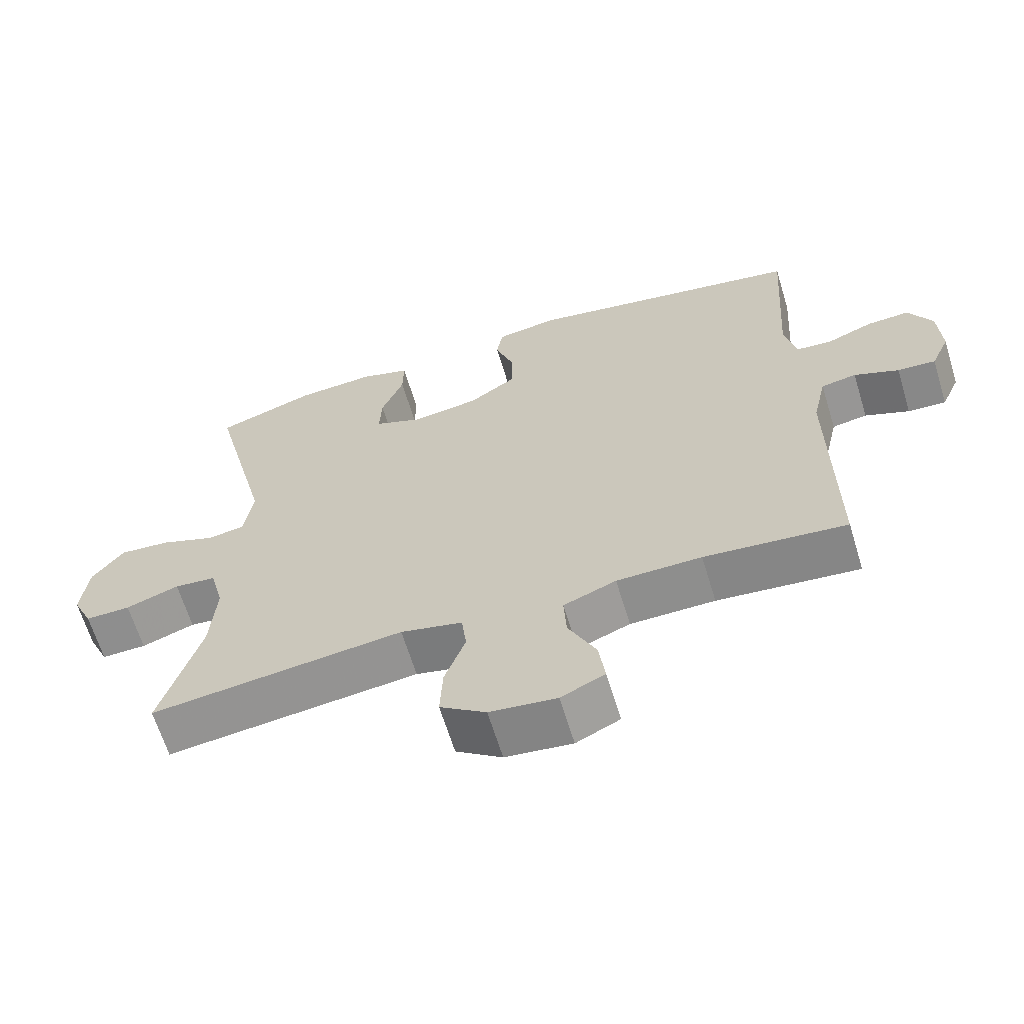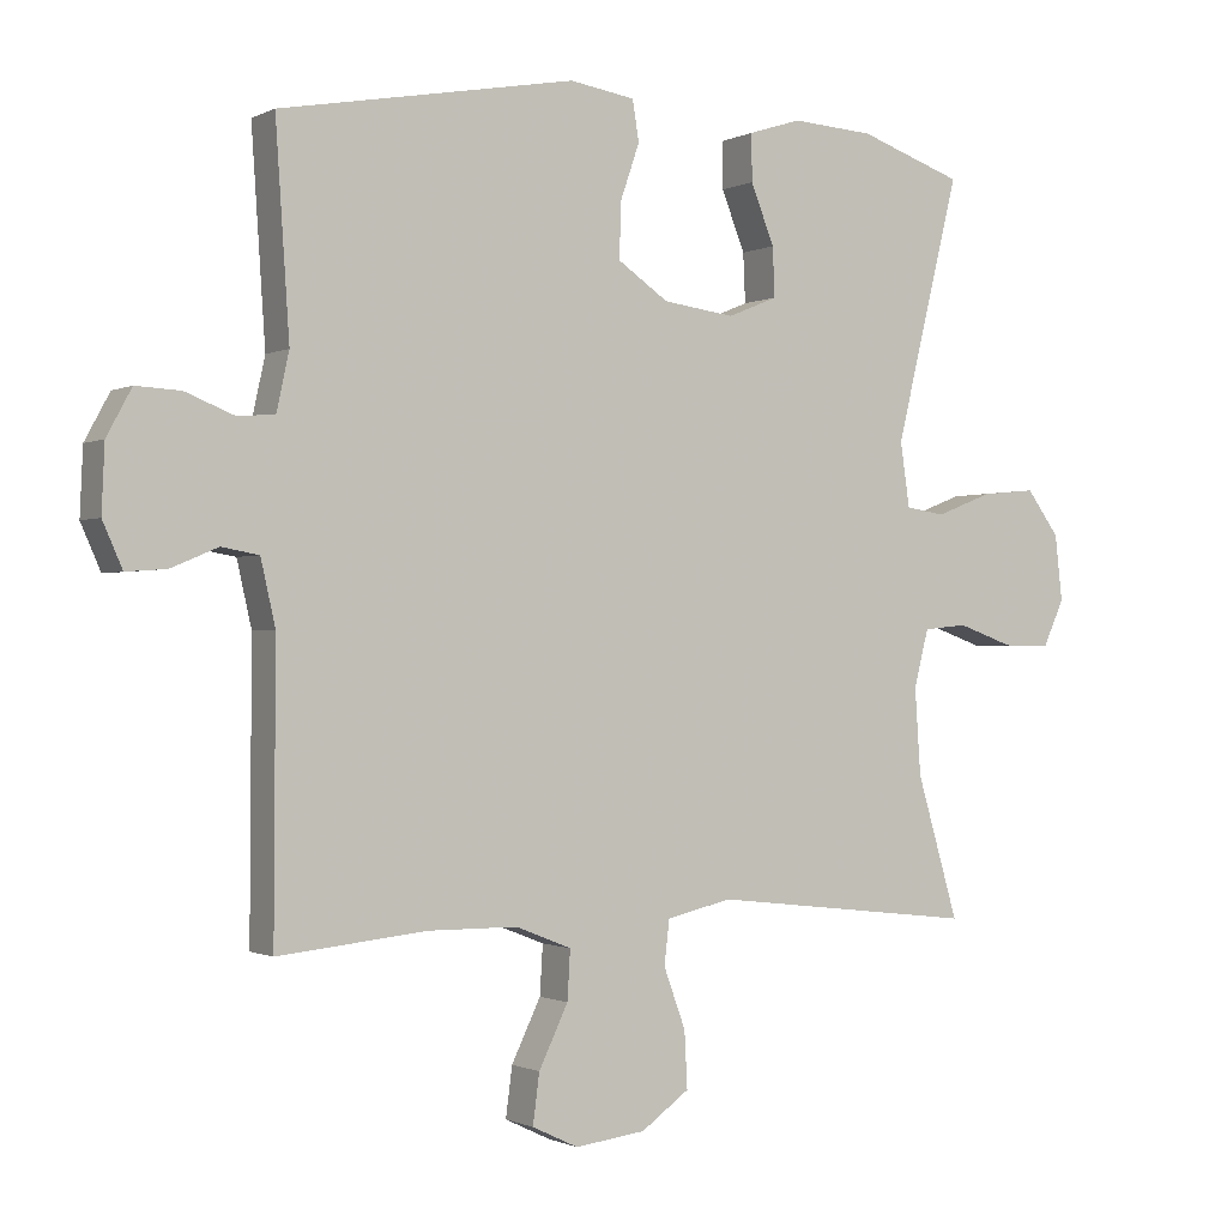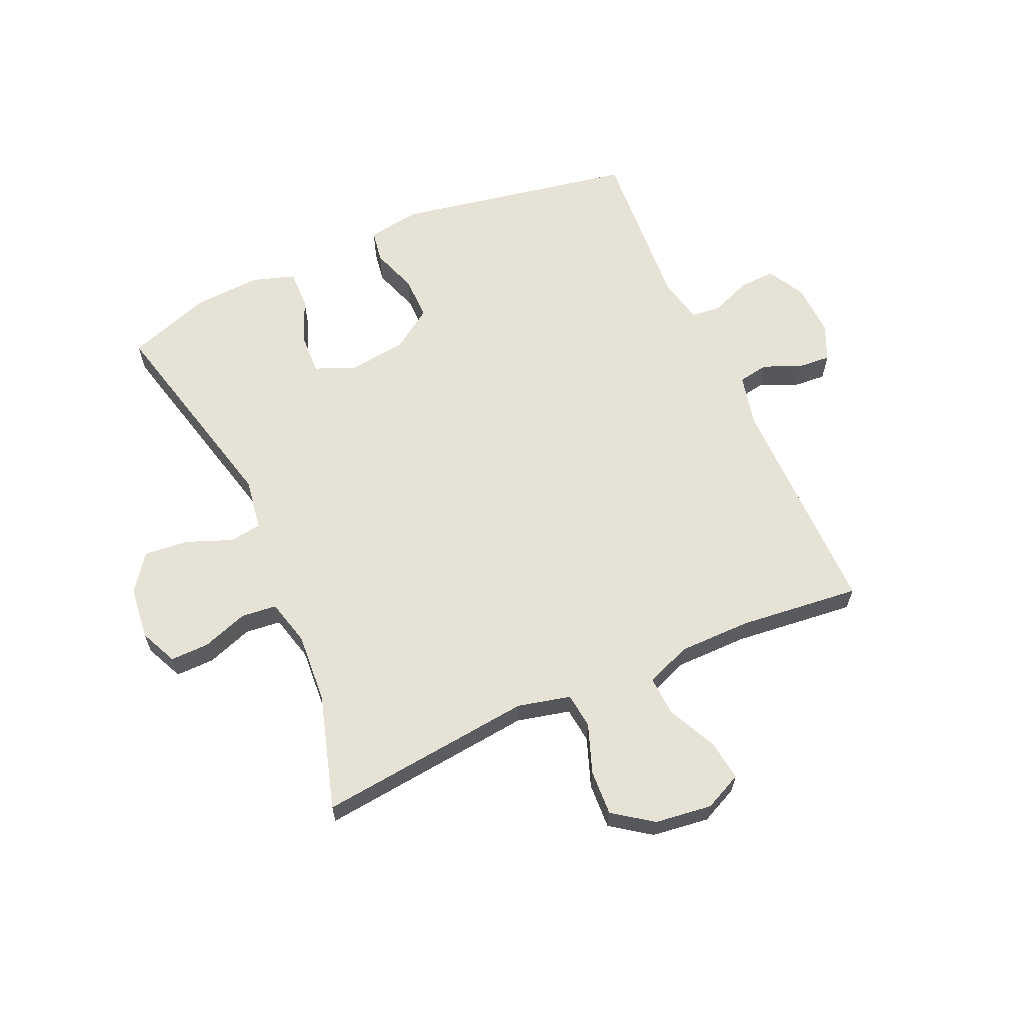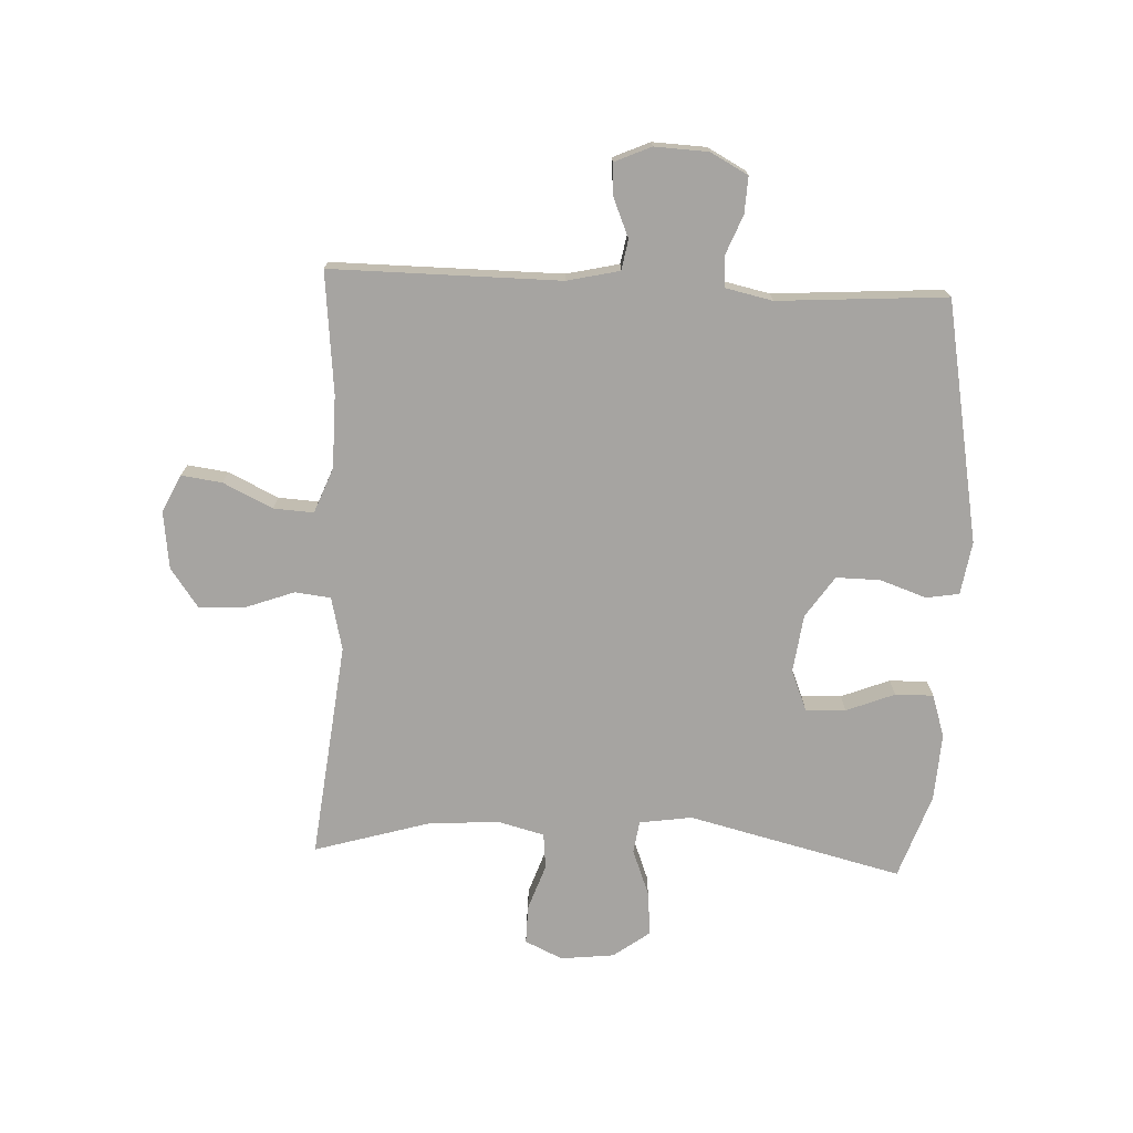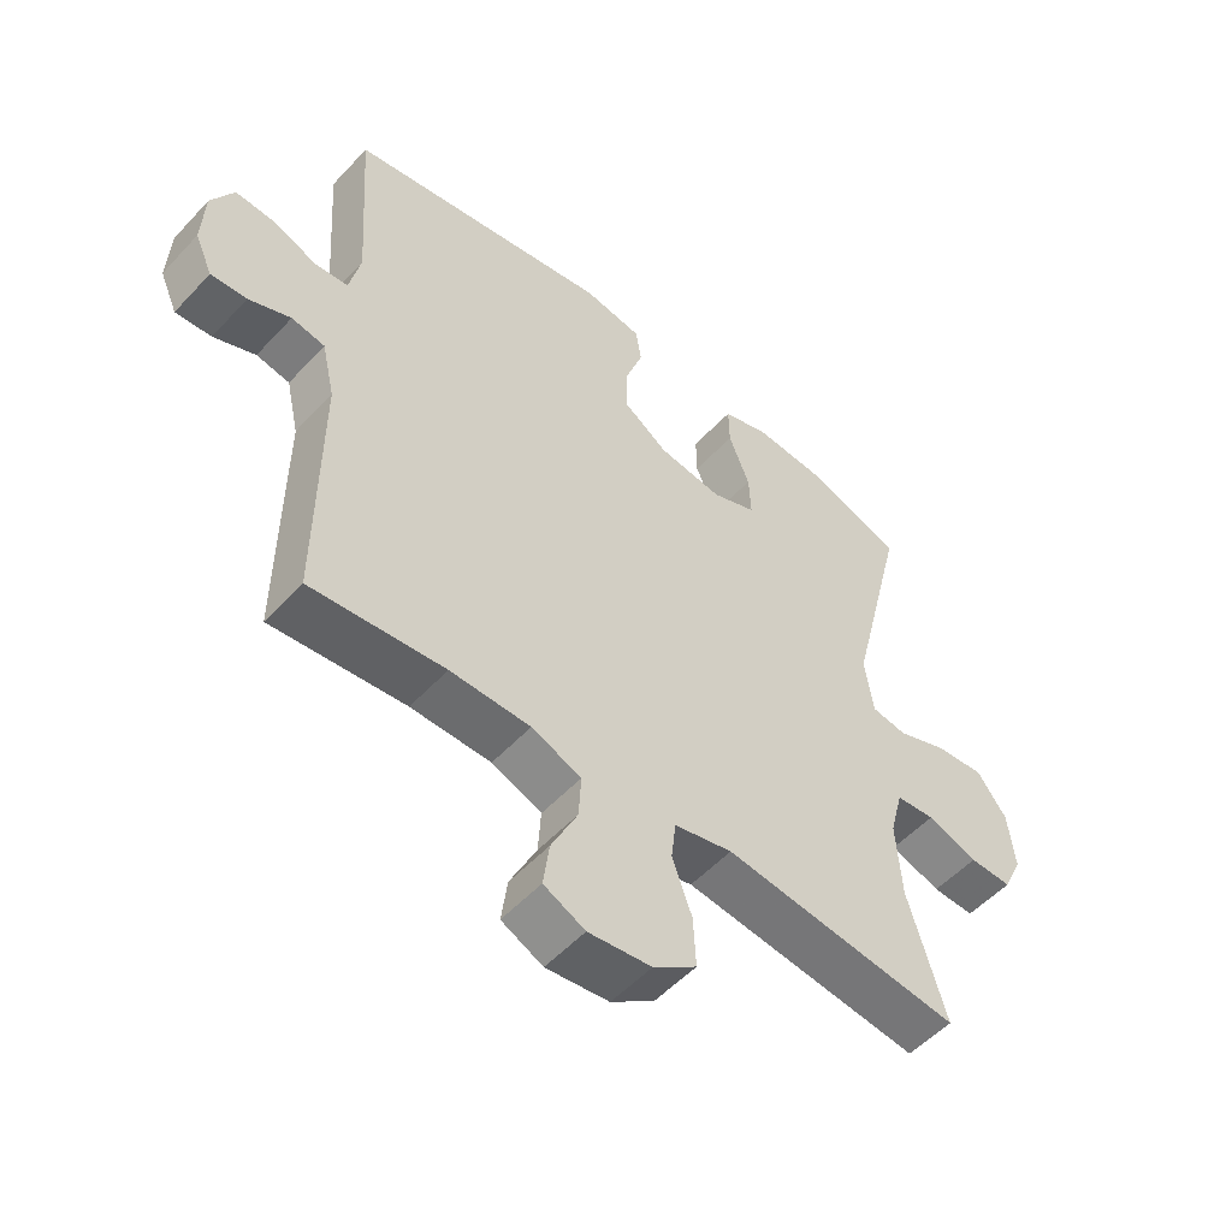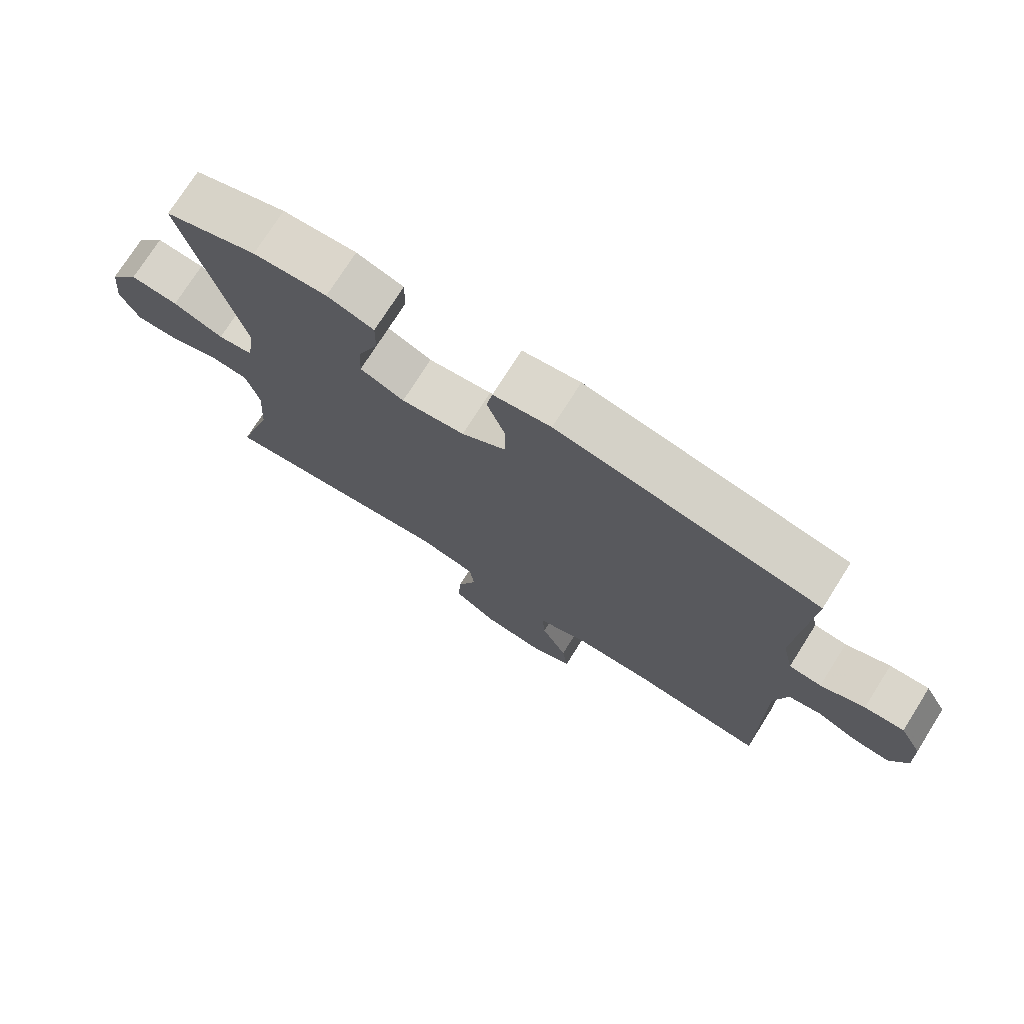
<metadata>
{"format":"obj","ext":"obj","renderer":"f3d","projection":"perspective","resolution":1024,"background":"white","views":[{"elev":-64.6,"azim":-163.0,"up":"+Z"},{"elev":-0.9,"azim":-30.7,"up":"+Z"},{"elev":62.9,"azim":156.1,"up":"+Y"},{"elev":-73.5,"azim":-92.6,"up":"+Y"},{"elev":-53.3,"azim":-41.6,"up":"+Z"},{"elev":74.6,"azim":-147.7,"up":"+Z"}]}
</metadata>
<code>
v 0.5 0.07 0.5
v 0.412 0.07 0.141
v 0.425 0.07 0.053
v 0.479 0.07 0.045
v 0.557 0.07 0.075
v 0.631 0.07 0.082
v 0.676 0.07 0.021
v 0.686 0.07 -0.069
v 0.657 0.07 -0.132
v 0.592 0.07 -0.131
v 0.515 0.07 -0.104
v 0.455 0.07 -0.11
v 0.435 0.07 -0.188
v 0.443 0.07 -0.306
v 0.5 0.07 -0.5
v 0.136 0.07 -0.459
v 0.047 0.07 -0.48
v 0.04 0.07 -0.54
v 0.07 0.07 -0.622
v 0.074 0.07 -0.699
v 0.008 0.07 -0.746
v -0.088 0.07 -0.758
v -0.151 0.07 -0.728
v -0.142 0.07 -0.66
v -0.102 0.07 -0.577
v -0.098 0.07 -0.51
v -0.174 0.07 -0.48
v -0.296 0.07 -0.479
v -0.5 0.07 -0.5
v -0.498 0.07 -0.116
v -0.518 0.07 -0.028
v -0.569 0.07 -0.019
v -0.633 0.07 -0.046
v -0.688 0.07 -0.05
v -0.715 0.07 0.011
v -0.711 0.07 0.101
v -0.677 0.07 0.164
v -0.616 0.07 0.161
v -0.548 0.07 0.134
v -0.498 0.07 0.139
v -0.481 0.07 0.217
v -0.5 0.07 0.5
v -0.096 0.07 0.574
v -0.007 0.07 0.56
v 0.002 0.07 0.505
v -0.025 0.07 0.427
v -0.026 0.07 0.353
v 0.043 0.07 0.306
v 0.141 0.07 0.293
v 0.209 0.07 0.321
v 0.206 0.07 0.388
v 0.174 0.07 0.469
v 0.173 0.07 0.533
v 0.245 0.07 0.556
v 0.358 0.07 0.549
v 0.5 0 0.5
v 0.412 0 0.141
v 0.425 0 0.053
v 0.479 0 0.045
v 0.557 0 0.075
v 0.631 0 0.082
v 0.676 0 0.021
v 0.686 0 -0.069
v 0.657 0 -0.132
v 0.592 0 -0.131
v 0.515 0 -0.104
v 0.455 0 -0.11
v 0.435 0 -0.188
v 0.443 0 -0.306
v 0.5 0 -0.5
v 0.136 0 -0.459
v 0.047 0 -0.48
v 0.04 0 -0.54
v 0.07 0 -0.622
v 0.074 0 -0.699
v 0.008 0 -0.746
v -0.088 0 -0.758
v -0.151 0 -0.728
v -0.142 0 -0.66
v -0.102 0 -0.577
v -0.098 0 -0.51
v -0.174 0 -0.48
v -0.296 0 -0.479
v -0.5 0 -0.5
v -0.498 0 -0.116
v -0.518 0 -0.028
v -0.569 0 -0.019
v -0.633 0 -0.046
v -0.688 0 -0.05
v -0.715 0 0.011
v -0.711 0 0.101
v -0.677 0 0.164
v -0.616 0 0.161
v -0.548 0 0.134
v -0.498 0 0.139
v -0.481 0 0.217
v -0.5 0 0.5
v -0.096 0 0.574
v -0.007 0 0.56
v 0.002 0 0.505
v -0.025 0 0.427
v -0.026 0 0.353
v 0.043 0 0.306
v 0.141 0 0.293
v 0.209 0 0.321
v 0.206 0 0.388
v 0.174 0 0.469
v 0.173 0 0.533
v 0.245 0 0.556
v 0.358 0 0.549
f 54 55 1 2
f 51 52 53 54
f 50 51 54 2
f 49 50 2 3
f 48 49 3
f 43 44 45 46
f 41 42 43 46
f 40 41 46 47
f 36 37 38 39
f 36 39 40
f 35 36 40
f 32 33 34 35
f 31 32 35 40
f 30 31 40 47
f 28 29 30 47
f 22 23 24 25
f 22 25 26
f 21 22 26
f 18 19 20 21
f 17 18 21 26
f 16 17 26 27
f 14 15 16
f 13 14 16 27
f 8 9 10 11
f 8 11 12
f 7 8 12
f 4 5 6 7
f 4 7 12
f 3 4 12 13
f 27 28 47 48
f 3 13 27 48
f 57 56 110 109
f 109 108 107 106
f 57 109 106 105
f 58 57 105 104
f 58 104 103
f 101 100 99 98
f 101 98 97 96
f 102 101 96 95
f 94 93 92 91
f 95 94 91
f 95 91 90
f 90 89 88 87
f 95 90 87 86
f 102 95 86 85
f 102 85 84 83
f 80 79 78 77
f 81 80 77
f 81 77 76
f 76 75 74 73
f 81 76 73 72
f 82 81 72 71
f 71 70 69
f 82 71 69 68
f 66 65 64 63
f 67 66 63
f 67 63 62
f 62 61 60 59
f 67 62 59
f 68 67 59 58
f 103 102 83 82
f 103 82 68 58
f 1 56 57 2
f 2 57 58 3
f 3 58 59 4
f 4 59 60 5
f 5 60 61 6
f 6 61 62 7
f 7 62 63 8
f 8 63 64 9
f 9 64 65 10
f 10 65 66 11
f 11 66 67 12
f 12 67 68 13
f 13 68 69 14
f 14 69 70 15
f 15 70 71 16
f 16 71 72 17
f 17 72 73 18
f 18 73 74 19
f 19 74 75 20
f 20 75 76 21
f 21 76 77 22
f 22 77 78 23
f 23 78 79 24
f 24 79 80 25
f 25 80 81 26
f 26 81 82 27
f 27 82 83 28
f 28 83 84 29
f 29 84 85 30
f 30 85 86 31
f 31 86 87 32
f 32 87 88 33
f 33 88 89 34
f 34 89 90 35
f 35 90 91 36
f 36 91 92 37
f 37 92 93 38
f 38 93 94 39
f 39 94 95 40
f 40 95 96 41
f 41 96 97 42
f 42 97 98 43
f 43 98 99 44
f 44 99 100 45
f 45 100 101 46
f 46 101 102 47
f 47 102 103 48
f 48 103 104 49
f 49 104 105 50
f 50 105 106 51
f 51 106 107 52
f 52 107 108 53
f 53 108 109 54
f 54 109 110 55
f 55 110 56 1

</code>
